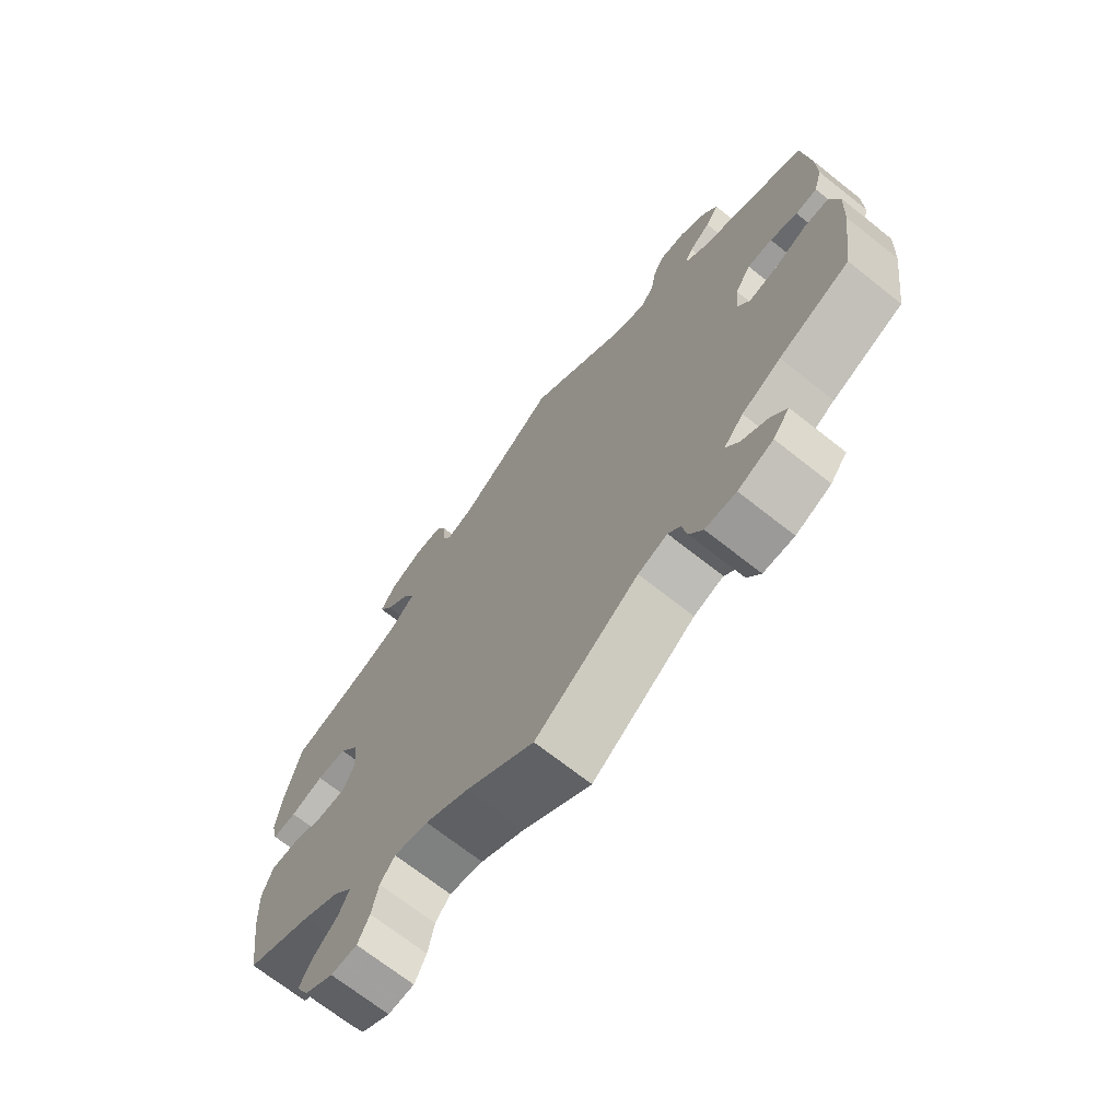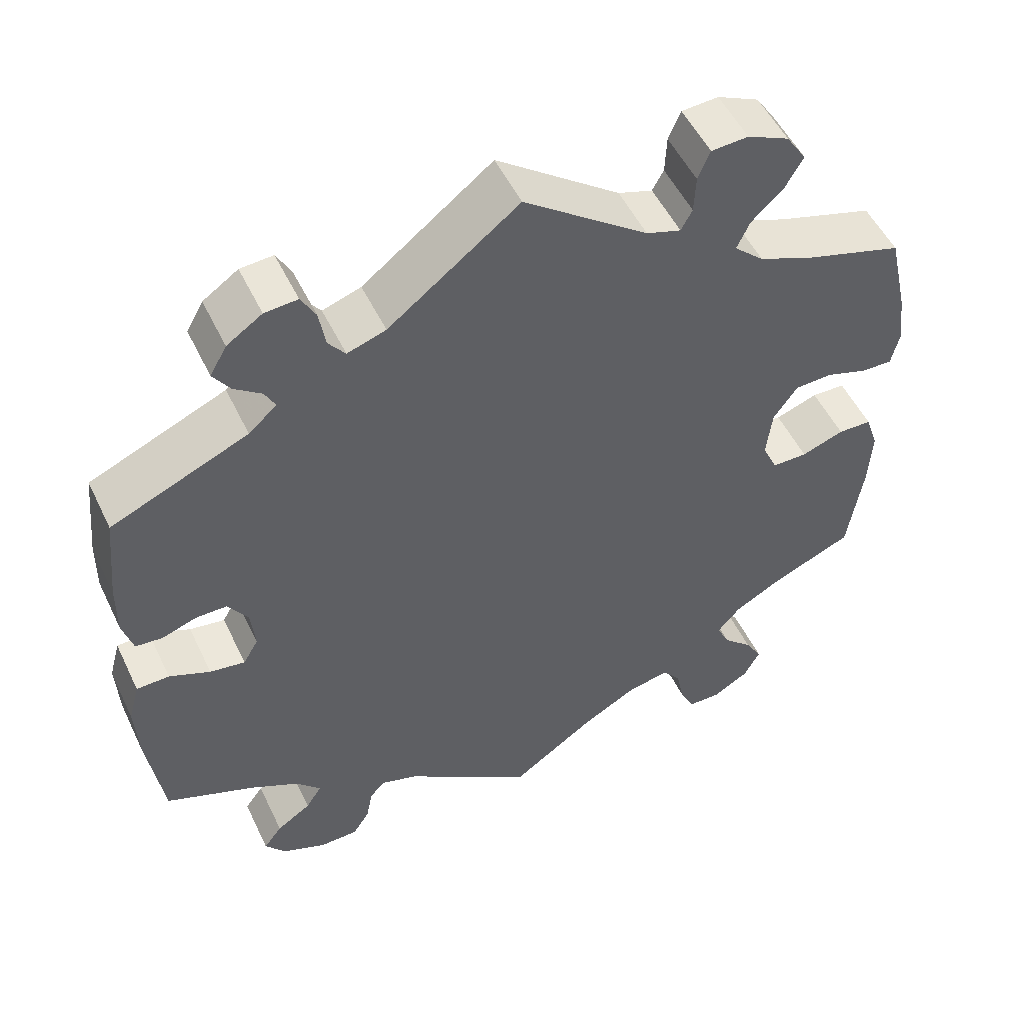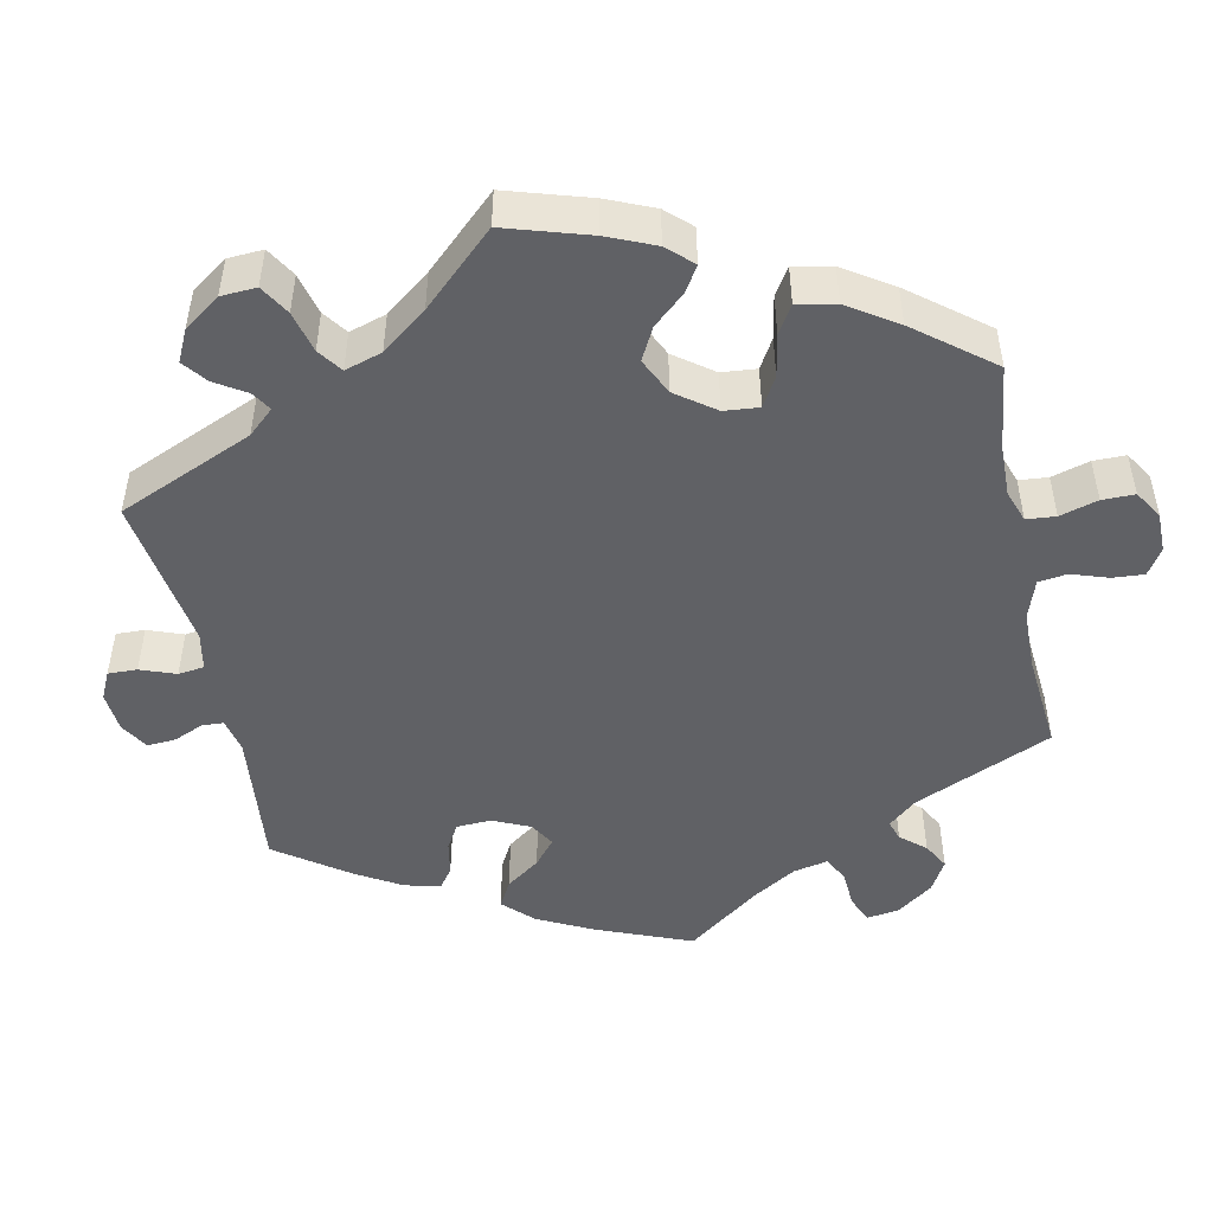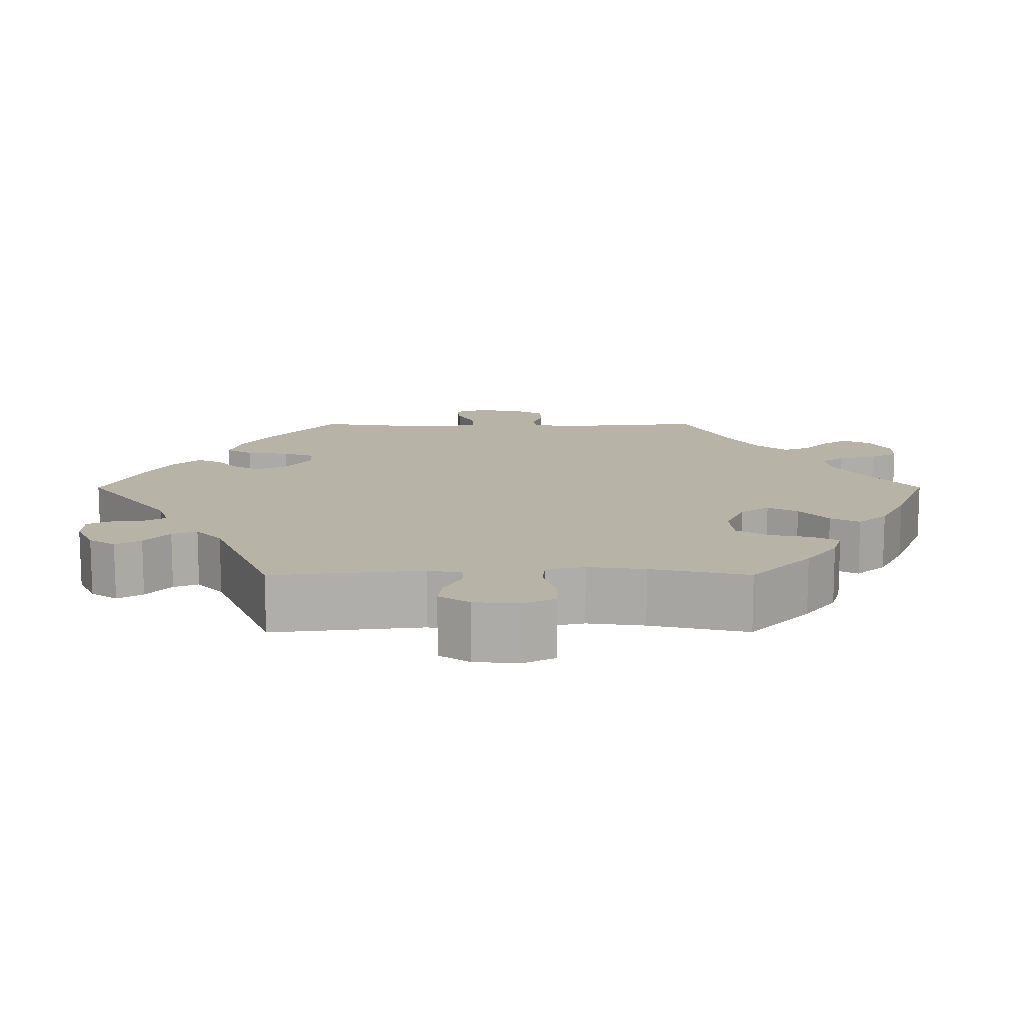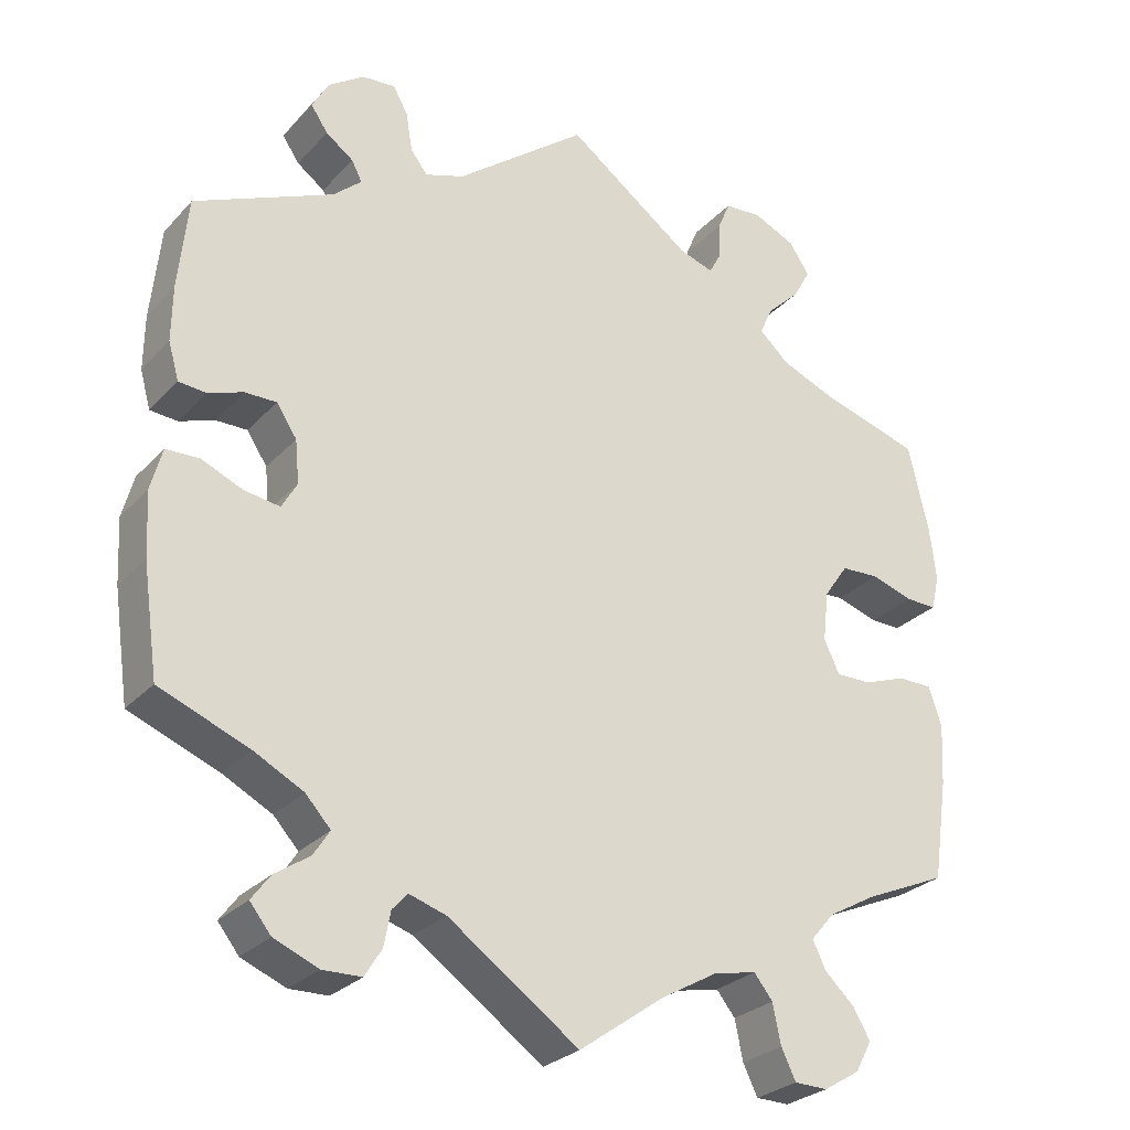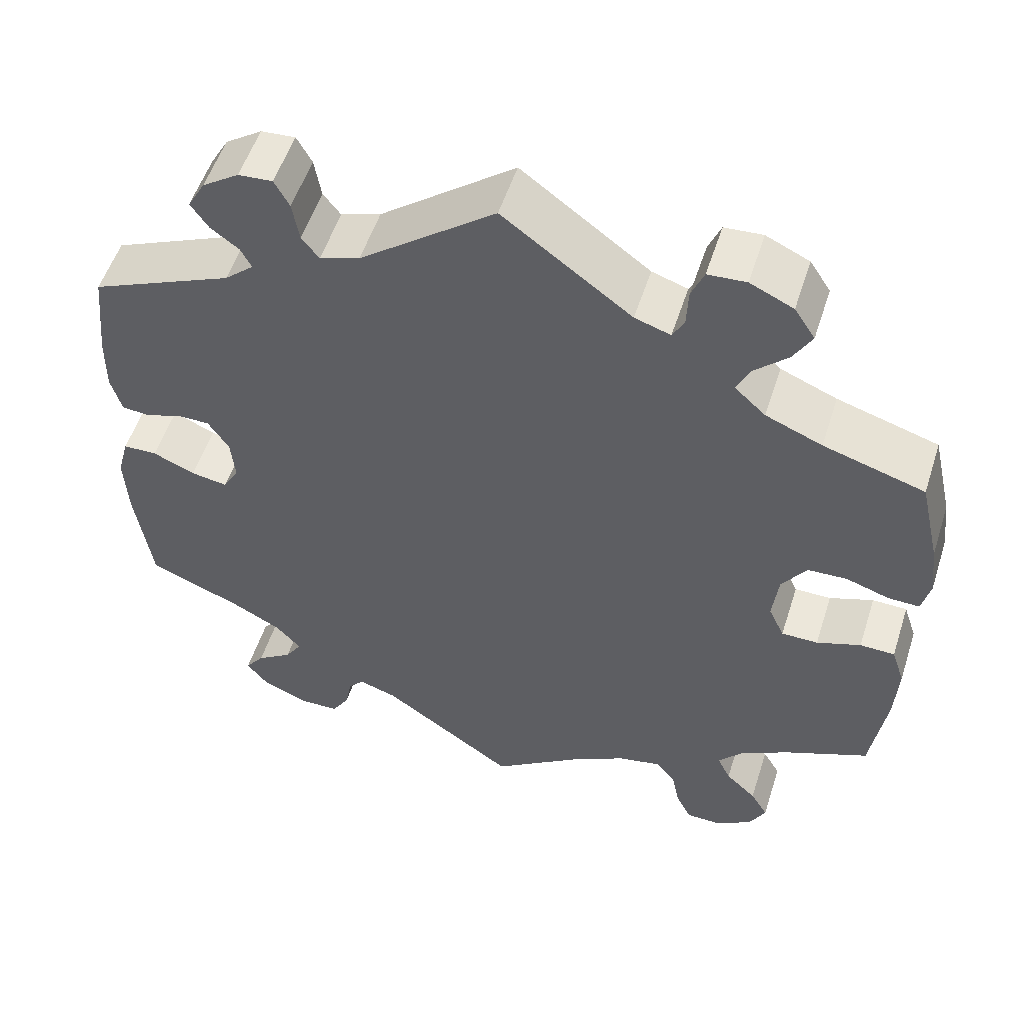
<metadata>
{"format":"obj","ext":"obj","renderer":"f3d","projection":"perspective","resolution":1024,"background":"white","views":[{"elev":-70.3,"azim":-128.3,"up":"+Z"},{"elev":52.1,"azim":-25.2,"up":"+Z"},{"elev":-47.7,"azim":71.7,"up":"+Y"},{"elev":12.6,"azim":29.9,"up":"+Y"},{"elev":-27.3,"azim":-32.8,"up":"+Z"},{"elev":53.8,"azim":17.7,"up":"+Z"}]}
</metadata>
<code>
v -0.161 0.07 -0.464
v -0.207 0.07 -0.449
v -0.226 0.07 -0.47
v -0.234 0.07 -0.512
v -0.255 0.07 -0.546
v -0.303 0.07 -0.547
v -0.358 0.07 -0.524
v -0.384 0.07 -0.491
v -0.361 0.07 -0.46
v -0.318 0.07 -0.431
v -0.298 0.07 -0.4
v -0.329 0.07 -0.366
v -0.39 0.07 -0.334
v -0.501 0.07 -0.289
v -0.52 0.07 -0.155
v -0.524 0.07 -0.076
v -0.51 0.07 -0.024
v -0.469 0.07 -0.023
v -0.418 0.07 -0.045
v -0.374 0.07 -0.052
v -0.355 0.07 -0.019
v -0.36 0.07 0.034
v -0.385 0.07 0.072
v -0.424 0.07 0.072
v -0.467 0.07 0.057
v -0.501 0.07 0.06
v -0.514 0.07 0.106
v -0.513 0.07 0.174
v -0.501 0.07 0.289
v -0.33 0.07 0.363
v -0.295 0.07 0.394
v -0.308 0.07 0.419
v -0.342 0.07 0.444
v -0.363 0.07 0.475
v -0.342 0.07 0.512
v -0.298 0.07 0.542
v -0.257 0.07 0.545
v -0.239 0.07 0.512
v -0.231 0.07 0.464
v -0.21 0.07 0.437
v -0.162 0.07 0.453
v 0 0.07 0.578
v 0.154 0.07 0.464
v 0.197 0.07 0.45
v 0.211 0.07 0.476
v 0.213 0.07 0.523
v 0.228 0.07 0.559
v 0.274 0.07 0.562
v 0.326 0.07 0.538
v 0.351 0.07 0.5
v 0.329 0.07 0.461
v 0.289 0.07 0.423
v 0.273 0.07 0.388
v 0.31 0.07 0.354
v 0.378 0.07 0.326
v 0.5 0.07 0.289
v 0.525 0.07 0.18
v 0.533 0.07 0.114
v 0.523 0.07 0.071
v 0.485 0.07 0.072
v 0.433 0.07 0.089
v 0.386 0.07 0.087
v 0.356 0.07 0.044
v 0.349 0.07 -0.018
v 0.368 0.07 -0.059
v 0.412 0.07 -0.059
v 0.465 0.07 -0.04
v 0.507 0.07 -0.041
v 0.523 0.07 -0.089
v 0.519 0.07 -0.164
v 0.501 0.07 -0.288
v 0.399 0.07 -0.332
v 0.34 0.07 -0.365
v 0.311 0.07 -0.399
v 0.327 0.07 -0.433
v 0.364 0.07 -0.468
v 0.385 0.07 -0.504
v 0.365 0.07 -0.542
v 0.32 0.07 -0.569
v 0.279 0.07 -0.568
v 0.261 0.07 -0.531
v 0.251 0.07 -0.482
v 0.228 0.07 -0.453
v 0.175 0.07 -0.464
v 0.106 0.07 -0.503
v 0 0.07 -0.578
v -0.161 0 -0.464
v -0.207 0 -0.449
v -0.226 0 -0.47
v -0.234 0 -0.512
v -0.255 0 -0.546
v -0.303 0 -0.547
v -0.358 0 -0.524
v -0.384 0 -0.491
v -0.361 0 -0.46
v -0.318 0 -0.431
v -0.298 0 -0.4
v -0.329 0 -0.366
v -0.39 0 -0.334
v -0.501 0 -0.289
v -0.52 0 -0.155
v -0.524 0 -0.076
v -0.51 0 -0.024
v -0.469 0 -0.023
v -0.418 0 -0.045
v -0.374 0 -0.052
v -0.355 0 -0.019
v -0.36 0 0.034
v -0.385 0 0.072
v -0.424 0 0.072
v -0.467 0 0.057
v -0.501 0 0.06
v -0.514 0 0.106
v -0.513 0 0.174
v -0.501 0 0.289
v -0.33 0 0.363
v -0.295 0 0.394
v -0.308 0 0.419
v -0.342 0 0.444
v -0.363 0 0.475
v -0.342 0 0.512
v -0.298 0 0.542
v -0.257 0 0.545
v -0.239 0 0.512
v -0.231 0 0.464
v -0.21 0 0.437
v -0.162 0 0.453
v 0 0 0.578
v 0.154 0 0.464
v 0.197 0 0.45
v 0.211 0 0.476
v 0.213 0 0.523
v 0.228 0 0.559
v 0.274 0 0.562
v 0.326 0 0.538
v 0.351 0 0.5
v 0.329 0 0.461
v 0.289 0 0.423
v 0.273 0 0.388
v 0.31 0 0.354
v 0.378 0 0.326
v 0.5 0 0.289
v 0.525 0 0.18
v 0.533 0 0.114
v 0.523 0 0.071
v 0.485 0 0.072
v 0.433 0 0.089
v 0.386 0 0.087
v 0.356 0 0.044
v 0.349 0 -0.018
v 0.368 0 -0.059
v 0.412 0 -0.059
v 0.465 0 -0.04
v 0.507 0 -0.041
v 0.523 0 -0.089
v 0.519 0 -0.164
v 0.501 0 -0.288
v 0.399 0 -0.332
v 0.34 0 -0.365
v 0.311 0 -0.399
v 0.327 0 -0.433
v 0.364 0 -0.468
v 0.385 0 -0.504
v 0.365 0 -0.542
v 0.32 0 -0.569
v 0.279 0 -0.568
v 0.261 0 -0.531
v 0.251 0 -0.482
v 0.228 0 -0.453
v 0.175 0 -0.464
v 0.106 0 -0.503
v 0 0 -0.578
f 85 86 1
f 84 85 1 2
f 83 84 2
f 79 80 81 82
f 77 78 79 82
f 75 76 77 82
f 74 75 82 83
f 73 74 83 2
f 69 70 71 72
f 69 72 73 2
f 66 67 68 69
f 65 66 69 2
f 58 59 60 61
f 58 61 62
f 55 56 57 58
f 54 55 58 62
f 53 54 62 63
f 49 50 51 52
f 49 52 53
f 48 49 53
f 45 46 47 48
f 44 45 48 53
f 43 44 53 63
f 41 42 43 63
f 36 37 38 39
f 36 39 40
f 35 36 40
f 32 33 34 35
f 31 32 35 40
f 30 31 40 41
f 28 29 30
f 24 25 26 27
f 23 24 27 28
f 16 17 18 19
f 16 19 20
f 13 14 15 16
f 12 13 16 20
f 11 12 20 21
f 7 8 9 10
f 7 10 11
f 6 7 11
f 3 4 5 6
f 2 3 6 11
f 64 65 2 11
f 23 28 30 41
f 22 23 41 63
f 22 63 64
f 11 21 22 64
f 87 172 171
f 88 87 171 170
f 88 170 169
f 168 167 166 165
f 168 165 164 163
f 168 163 162 161
f 169 168 161 160
f 88 169 160 159
f 158 157 156 155
f 88 159 158 155
f 155 154 153 152
f 88 155 152 151
f 147 146 145 144
f 148 147 144
f 144 143 142 141
f 148 144 141 140
f 149 148 140 139
f 138 137 136 135
f 139 138 135
f 139 135 134
f 134 133 132 131
f 139 134 131 130
f 149 139 130 129
f 149 129 128 127
f 125 124 123 122
f 126 125 122
f 126 122 121
f 121 120 119 118
f 126 121 118 117
f 127 126 117 116
f 116 115 114
f 113 112 111 110
f 114 113 110 109
f 105 104 103 102
f 106 105 102
f 102 101 100 99
f 106 102 99 98
f 107 106 98 97
f 96 95 94 93
f 97 96 93
f 97 93 92
f 92 91 90 89
f 97 92 89 88
f 97 88 151 150
f 127 116 114 109
f 149 127 109 108
f 150 149 108
f 150 108 107 97
f 1 87 88 2
f 2 88 89 3
f 3 89 90 4
f 4 90 91 5
f 5 91 92 6
f 6 92 93 7
f 7 93 94 8
f 8 94 95 9
f 9 95 96 10
f 10 96 97 11
f 11 97 98 12
f 12 98 99 13
f 13 99 100 14
f 14 100 101 15
f 15 101 102 16
f 16 102 103 17
f 17 103 104 18
f 18 104 105 19
f 19 105 106 20
f 20 106 107 21
f 21 107 108 22
f 22 108 109 23
f 23 109 110 24
f 24 110 111 25
f 25 111 112 26
f 26 112 113 27
f 27 113 114 28
f 28 114 115 29
f 29 115 116 30
f 30 116 117 31
f 31 117 118 32
f 32 118 119 33
f 33 119 120 34
f 34 120 121 35
f 35 121 122 36
f 36 122 123 37
f 37 123 124 38
f 38 124 125 39
f 39 125 126 40
f 40 126 127 41
f 41 127 128 42
f 42 128 129 43
f 43 129 130 44
f 44 130 131 45
f 45 131 132 46
f 46 132 133 47
f 47 133 134 48
f 48 134 135 49
f 49 135 136 50
f 50 136 137 51
f 51 137 138 52
f 52 138 139 53
f 53 139 140 54
f 54 140 141 55
f 55 141 142 56
f 56 142 143 57
f 57 143 144 58
f 58 144 145 59
f 59 145 146 60
f 60 146 147 61
f 61 147 148 62
f 62 148 149 63
f 63 149 150 64
f 64 150 151 65
f 65 151 152 66
f 66 152 153 67
f 67 153 154 68
f 68 154 155 69
f 69 155 156 70
f 70 156 157 71
f 71 157 158 72
f 72 158 159 73
f 73 159 160 74
f 74 160 161 75
f 75 161 162 76
f 76 162 163 77
f 77 163 164 78
f 78 164 165 79
f 79 165 166 80
f 80 166 167 81
f 81 167 168 82
f 82 168 169 83
f 83 169 170 84
f 84 170 171 85
f 85 171 172 86
f 86 172 87 1

</code>
